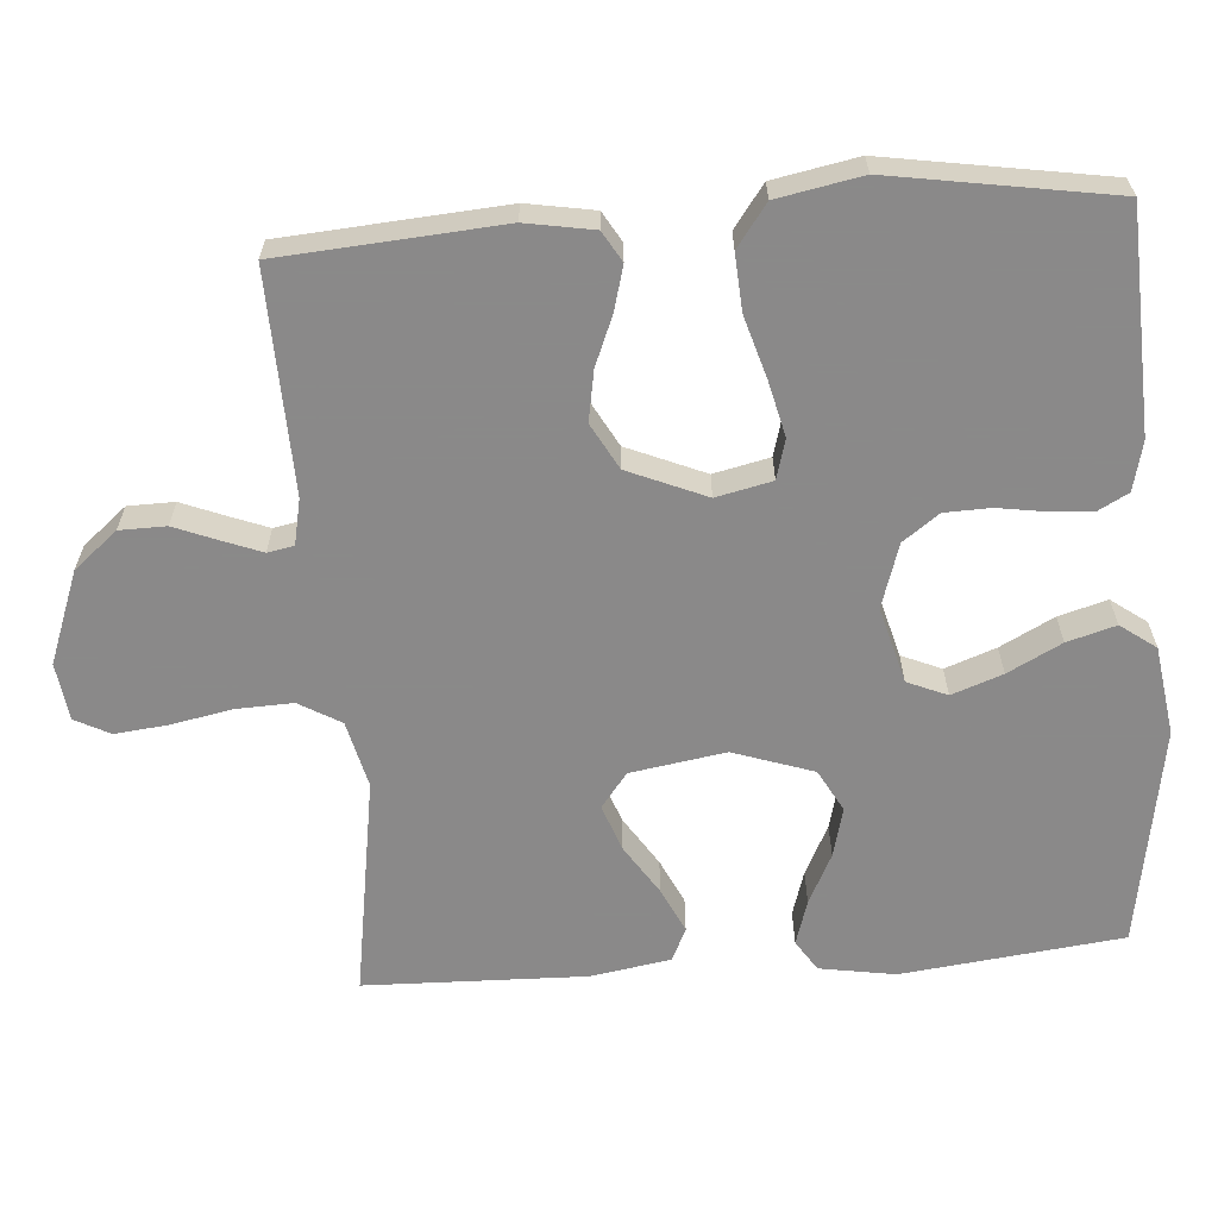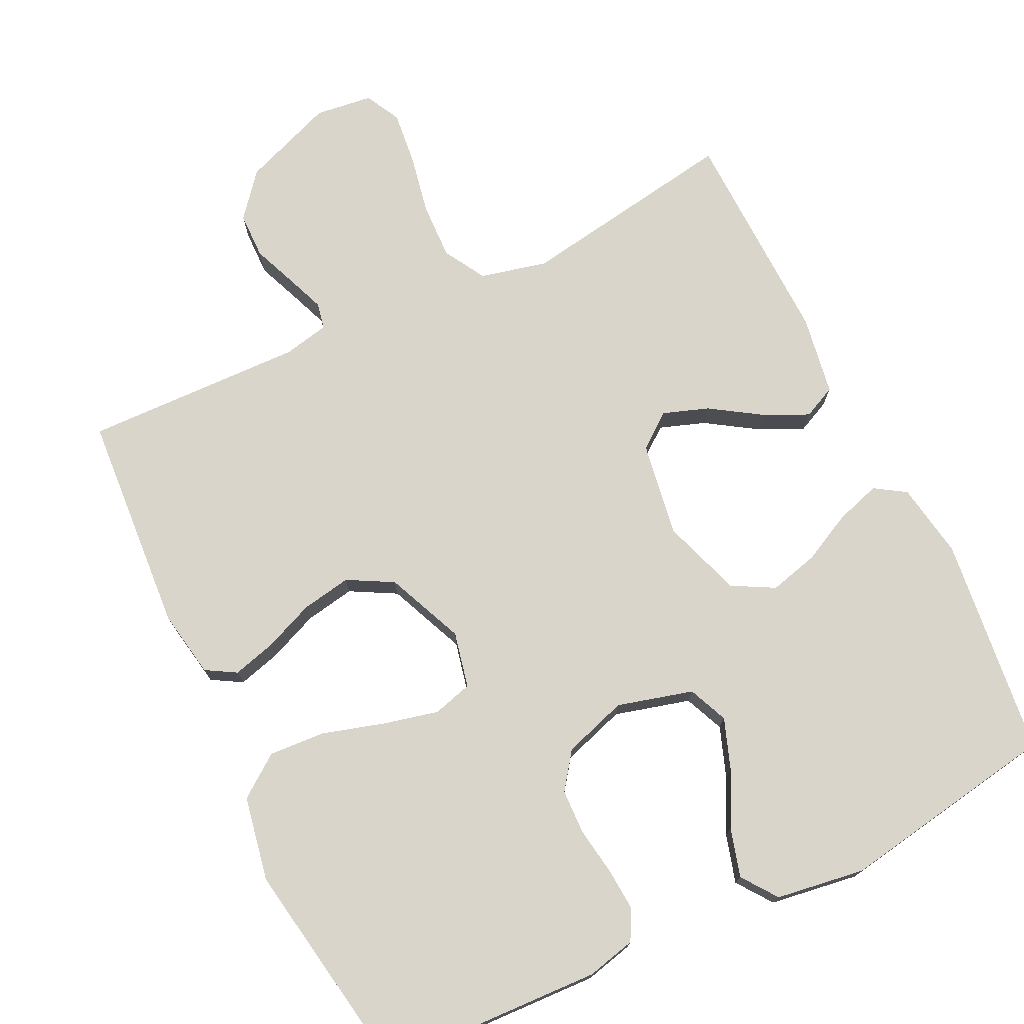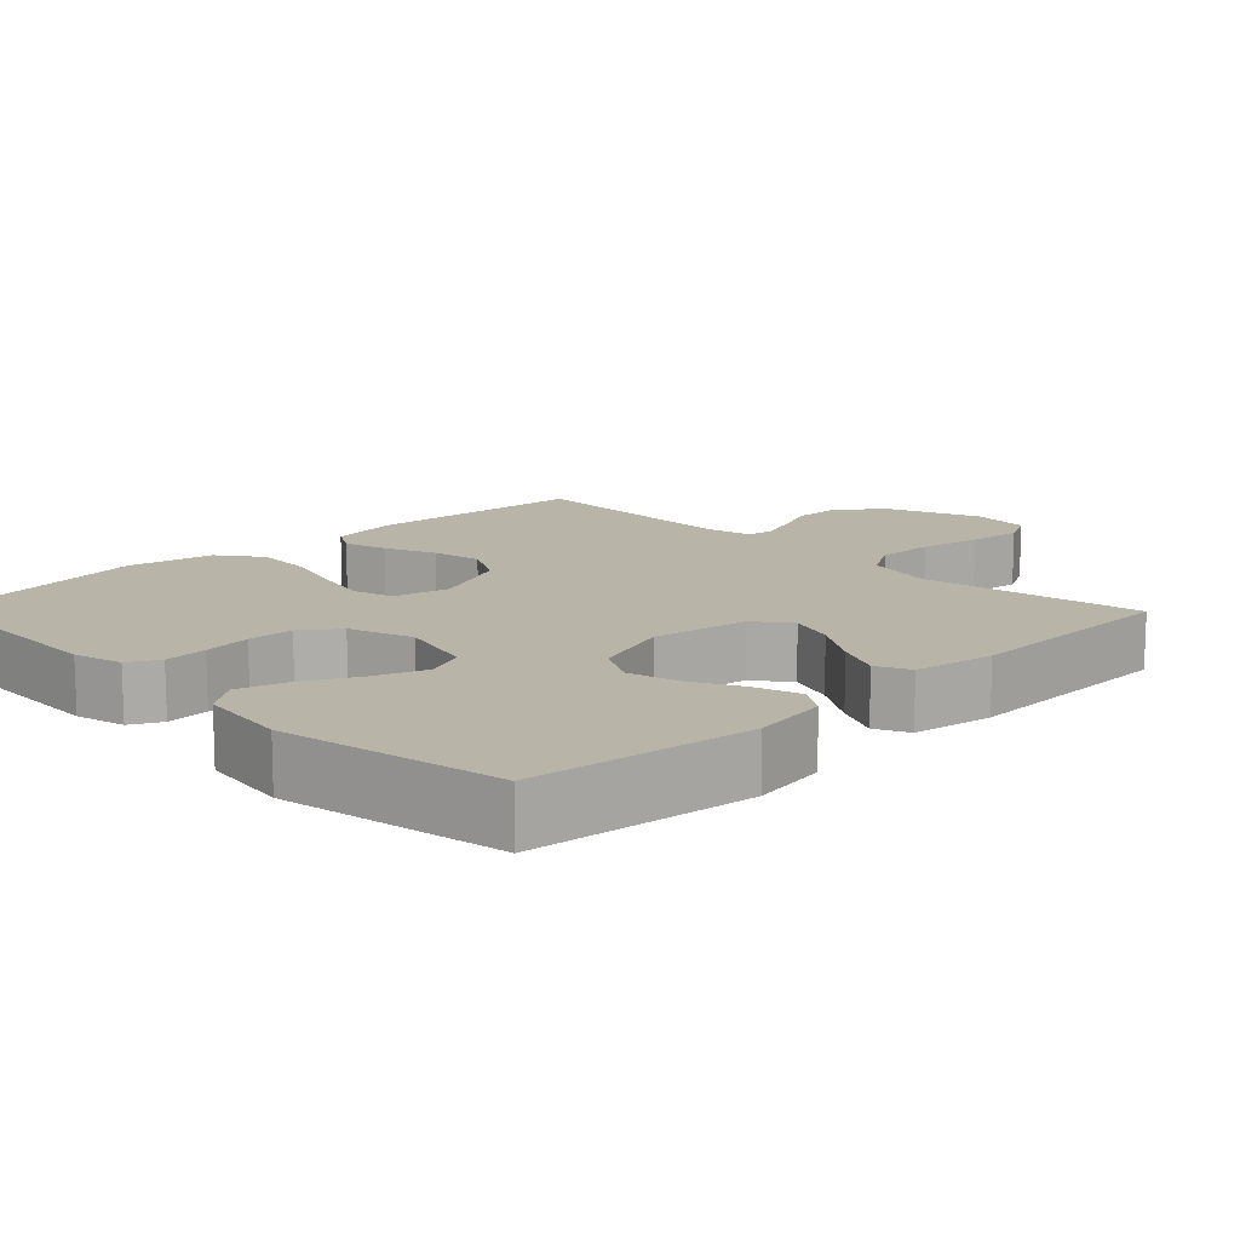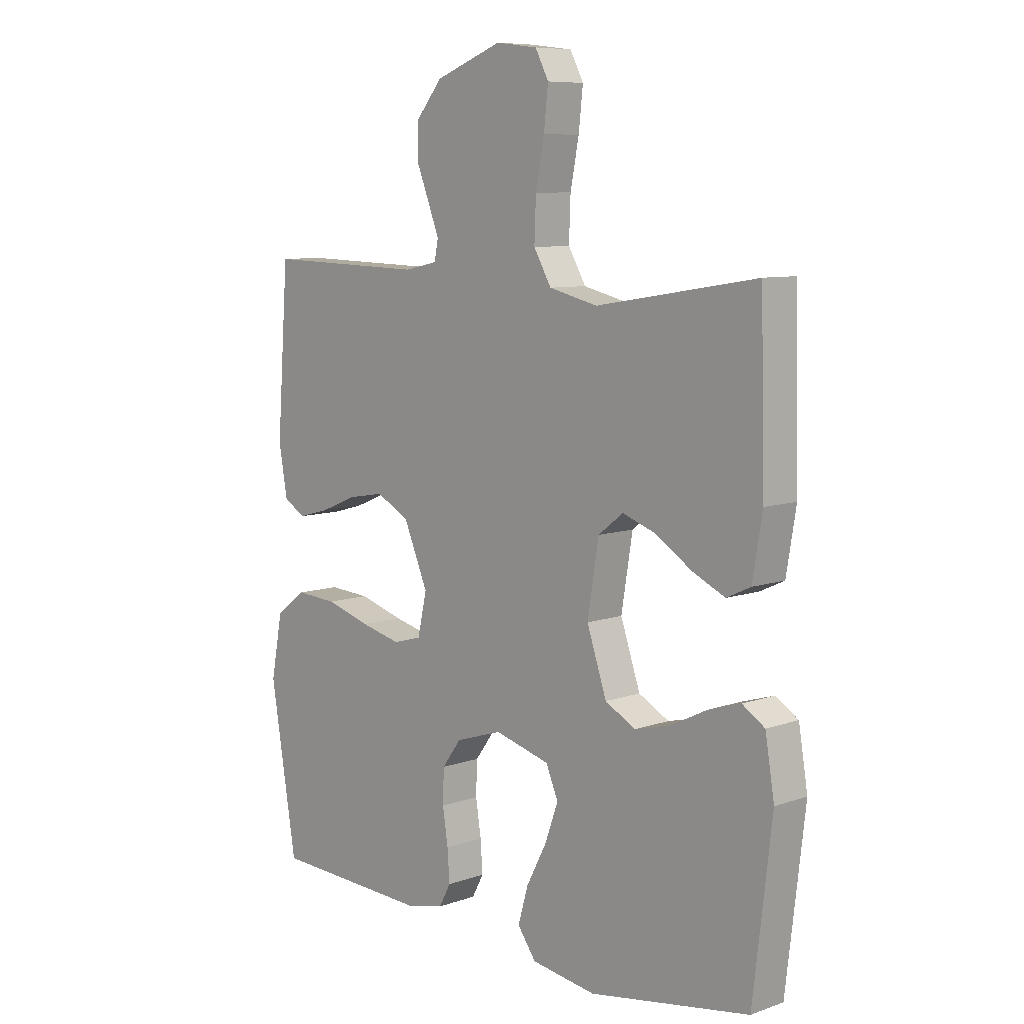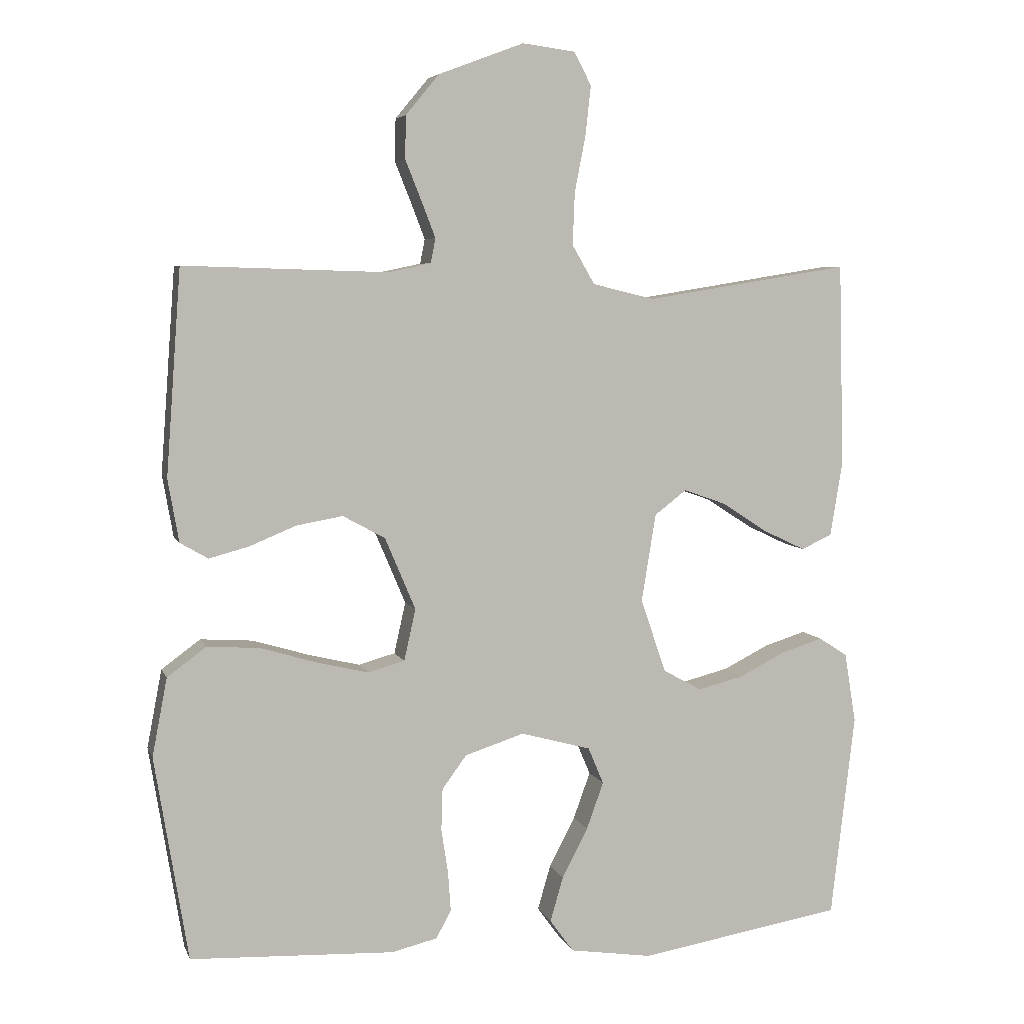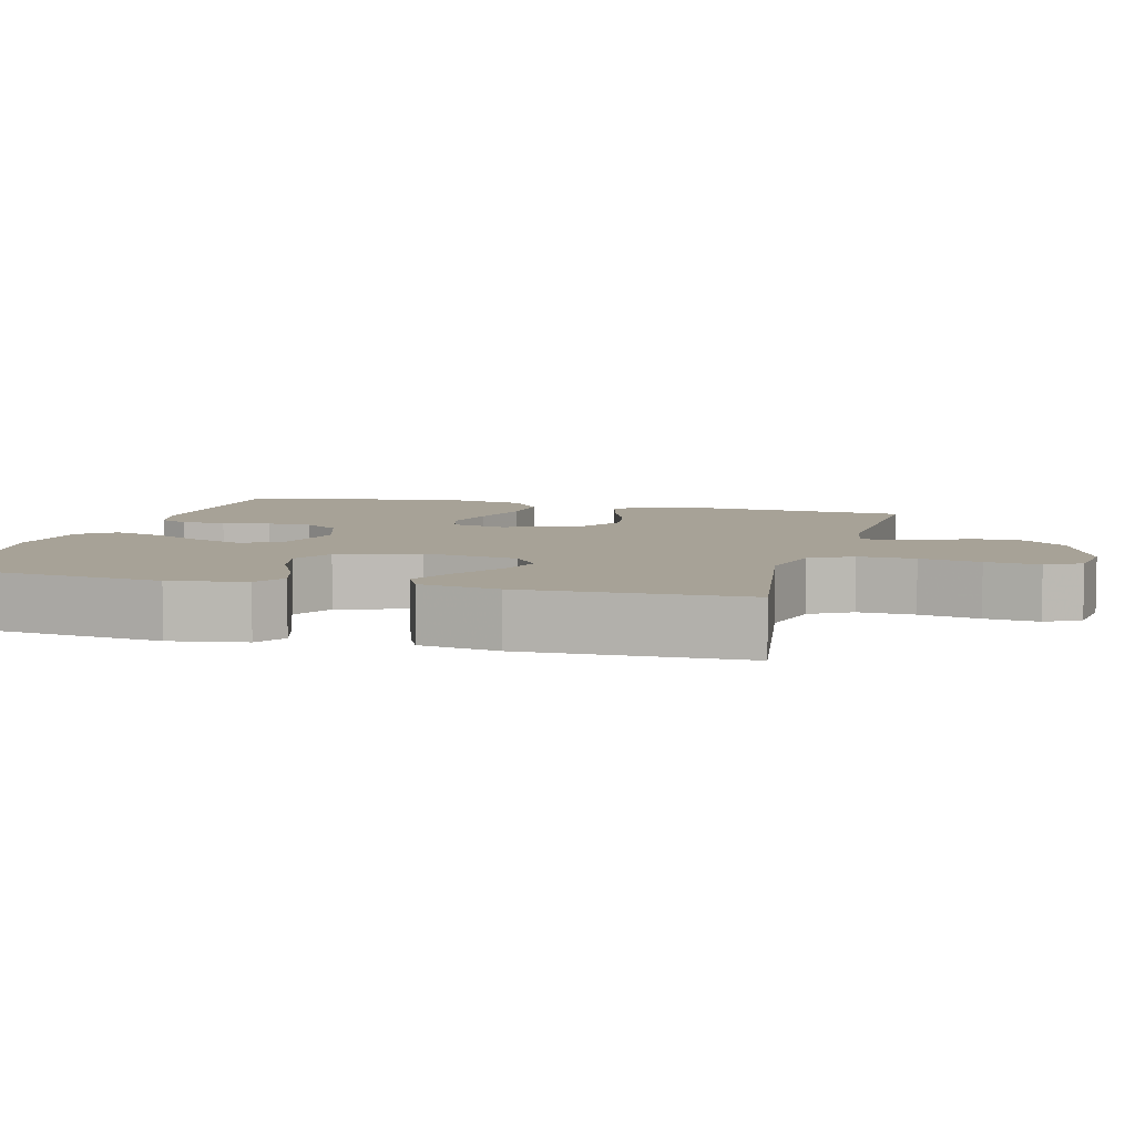
<metadata>
{"format":"obj","ext":"obj","renderer":"f3d","projection":"perspective","resolution":1024,"background":"white","views":[{"elev":-63.3,"azim":94.3,"up":"+Y"},{"elev":74.5,"azim":154.1,"up":"+Y"},{"elev":13.1,"azim":-134.5,"up":"+Y"},{"elev":8.3,"azim":-133.7,"up":"+Z"},{"elev":5.8,"azim":165.0,"up":"+Z"},{"elev":6.6,"azim":-74.8,"up":"+Y"}]}
</metadata>
<code>
v 0.5 0.07 0.5
v 0.522 0.07 0.2
v 0.506 0.07 0.108
v 0.465 0.07 0.084
v 0.406 0.07 0.1
v 0.338 0.07 0.128
v 0.27 0.07 0.14
v 0.208 0.07 0.106
v 0.163 0.07 0
v 0.18 0.07 -0.076
v 0.234 0.07 -0.091
v 0.309 0.07 -0.073
v 0.393 0.07 -0.048
v 0.47 0.07 -0.043
v 0.527 0.07 -0.085
v 0.549 0.07 -0.2
v 0.5 0.07 -0.5
v 0.2 0.07 -0.513
v 0.133 0.07 -0.497
v 0.111 0.07 -0.456
v 0.115 0.07 -0.398
v 0.125 0.07 -0.333
v 0.123 0.07 -0.271
v 0.087 0.07 -0.222
v 0 0.07 -0.194
v -0.103 0.07 -0.222
v -0.126 0.07 -0.276
v -0.101 0.07 -0.345
v -0.063 0.07 -0.418
v -0.044 0.07 -0.484
v -0.079 0.07 -0.532
v -0.2 0.07 -0.55
v -0.5 0.07 -0.5
v -0.535 0.07 -0.2
v -0.518 0.07 -0.097
v -0.476 0.07 -0.07
v -0.415 0.07 -0.089
v -0.347 0.07 -0.123
v -0.28 0.07 -0.14
v -0.223 0.07 -0.109
v -0.186 0.07 0
v -0.207 0.07 0.129
v -0.254 0.07 0.165
v -0.316 0.07 0.143
v -0.384 0.07 0.099
v -0.445 0.07 0.07
v -0.49 0.07 0.091
v -0.508 0.07 0.2
v -0.5 0.07 0.5
v -0.2 0.07 0.452
v -0.109 0.07 0.474
v -0.076 0.07 0.531
v -0.079 0.07 0.608
v -0.095 0.07 0.69
v -0.103 0.07 0.763
v -0.078 0.07 0.811
v 0 0.07 0.821
v 0.125 0.07 0.774
v 0.174 0.07 0.715
v 0.175 0.07 0.652
v 0.151 0.07 0.592
v 0.131 0.07 0.54
v 0.138 0.07 0.504
v 0.2 0.07 0.491
v 0.5 0 0.5
v 0.522 0 0.2
v 0.506 0 0.108
v 0.465 0 0.084
v 0.406 0 0.1
v 0.338 0 0.128
v 0.27 0 0.14
v 0.208 0 0.106
v 0.163 0 0
v 0.18 0 -0.076
v 0.234 0 -0.091
v 0.309 0 -0.073
v 0.393 0 -0.048
v 0.47 0 -0.043
v 0.527 0 -0.085
v 0.549 0 -0.2
v 0.5 0 -0.5
v 0.2 0 -0.513
v 0.133 0 -0.497
v 0.111 0 -0.456
v 0.115 0 -0.398
v 0.125 0 -0.333
v 0.123 0 -0.271
v 0.087 0 -0.222
v 0 0 -0.194
v -0.103 0 -0.222
v -0.126 0 -0.276
v -0.101 0 -0.345
v -0.063 0 -0.418
v -0.044 0 -0.484
v -0.079 0 -0.532
v -0.2 0 -0.55
v -0.5 0 -0.5
v -0.535 0 -0.2
v -0.518 0 -0.097
v -0.476 0 -0.07
v -0.415 0 -0.089
v -0.347 0 -0.123
v -0.28 0 -0.14
v -0.223 0 -0.109
v -0.186 0 0
v -0.207 0 0.129
v -0.254 0 0.165
v -0.316 0 0.143
v -0.384 0 0.099
v -0.445 0 0.07
v -0.49 0 0.091
v -0.508 0 0.2
v -0.5 0 0.5
v -0.2 0 0.452
v -0.109 0 0.474
v -0.076 0 0.531
v -0.079 0 0.608
v -0.095 0 0.69
v -0.103 0 0.763
v -0.078 0 0.811
v 0 0 0.821
v 0.125 0 0.774
v 0.174 0 0.715
v 0.175 0 0.652
v 0.151 0 0.592
v 0.131 0 0.54
v 0.138 0 0.504
v 0.2 0 0.491
f 59 60 61
f 58 59 61
f 57 58 61
f 56 57 61
f 55 56 61
f 54 55 61
f 53 54 61
f 52 53 61 62
f 51 52 62 63
f 48 49 50
f 47 48 50
f 46 47 50
f 45 46 50
f 44 45 50
f 51 63 64
f 50 51 64
f 44 50 64
f 43 44 64
f 36 37 38
f 35 36 38
f 34 35 38
f 33 34 38
f 32 33 38
f 31 32 38
f 30 31 38
f 29 30 38
f 28 29 38
f 27 28 38 39
f 26 27 39 40
f 20 21 22
f 19 20 22
f 18 19 22
f 17 18 22
f 16 17 22
f 15 16 22
f 14 15 22
f 13 14 22
f 12 13 22
f 11 12 22 23
f 10 11 23 24
f 4 5 6
f 3 4 6
f 2 3 6
f 1 2 6
f 64 1 6
f 64 6 7
f 64 7 8
f 43 64 8
f 42 43 8
f 41 42 8 9
f 41 9 10
f 40 41 10
f 26 40 10
f 25 26 10
f 10 24 25
f 125 124 123
f 125 123 122
f 125 122 121
f 125 121 120
f 125 120 119
f 125 119 118
f 125 118 117
f 126 125 117 116
f 127 126 116 115
f 114 113 112
f 114 112 111
f 114 111 110
f 114 110 109
f 114 109 108
f 128 127 115
f 128 115 114
f 128 114 108
f 128 108 107
f 102 101 100
f 102 100 99
f 102 99 98
f 102 98 97
f 102 97 96
f 102 96 95
f 102 95 94
f 102 94 93
f 102 93 92
f 103 102 92 91
f 104 103 91 90
f 86 85 84
f 86 84 83
f 86 83 82
f 86 82 81
f 86 81 80
f 86 80 79
f 86 79 78
f 86 78 77
f 86 77 76
f 87 86 76 75
f 88 87 75 74
f 70 69 68
f 70 68 67
f 70 67 66
f 70 66 65
f 70 65 128
f 71 70 128
f 72 71 128
f 72 128 107
f 72 107 106
f 73 72 106 105
f 74 73 105
f 74 105 104
f 74 104 90
f 74 90 89
f 89 88 74
f 1 65 66 2
f 2 66 67 3
f 3 67 68 4
f 4 68 69 5
f 5 69 70 6
f 6 70 71 7
f 7 71 72 8
f 8 72 73 9
f 9 73 74 10
f 10 74 75 11
f 11 75 76 12
f 12 76 77 13
f 13 77 78 14
f 14 78 79 15
f 15 79 80 16
f 16 80 81 17
f 17 81 82 18
f 18 82 83 19
f 19 83 84 20
f 20 84 85 21
f 21 85 86 22
f 22 86 87 23
f 23 87 88 24
f 24 88 89 25
f 25 89 90 26
f 26 90 91 27
f 27 91 92 28
f 28 92 93 29
f 29 93 94 30
f 30 94 95 31
f 31 95 96 32
f 32 96 97 33
f 33 97 98 34
f 34 98 99 35
f 35 99 100 36
f 36 100 101 37
f 37 101 102 38
f 38 102 103 39
f 39 103 104 40
f 40 104 105 41
f 41 105 106 42
f 42 106 107 43
f 43 107 108 44
f 44 108 109 45
f 45 109 110 46
f 46 110 111 47
f 47 111 112 48
f 48 112 113 49
f 49 113 114 50
f 50 114 115 51
f 51 115 116 52
f 52 116 117 53
f 53 117 118 54
f 54 118 119 55
f 55 119 120 56
f 56 120 121 57
f 57 121 122 58
f 58 122 123 59
f 59 123 124 60
f 60 124 125 61
f 61 125 126 62
f 62 126 127 63
f 63 127 128 64
f 64 128 65 1

</code>
